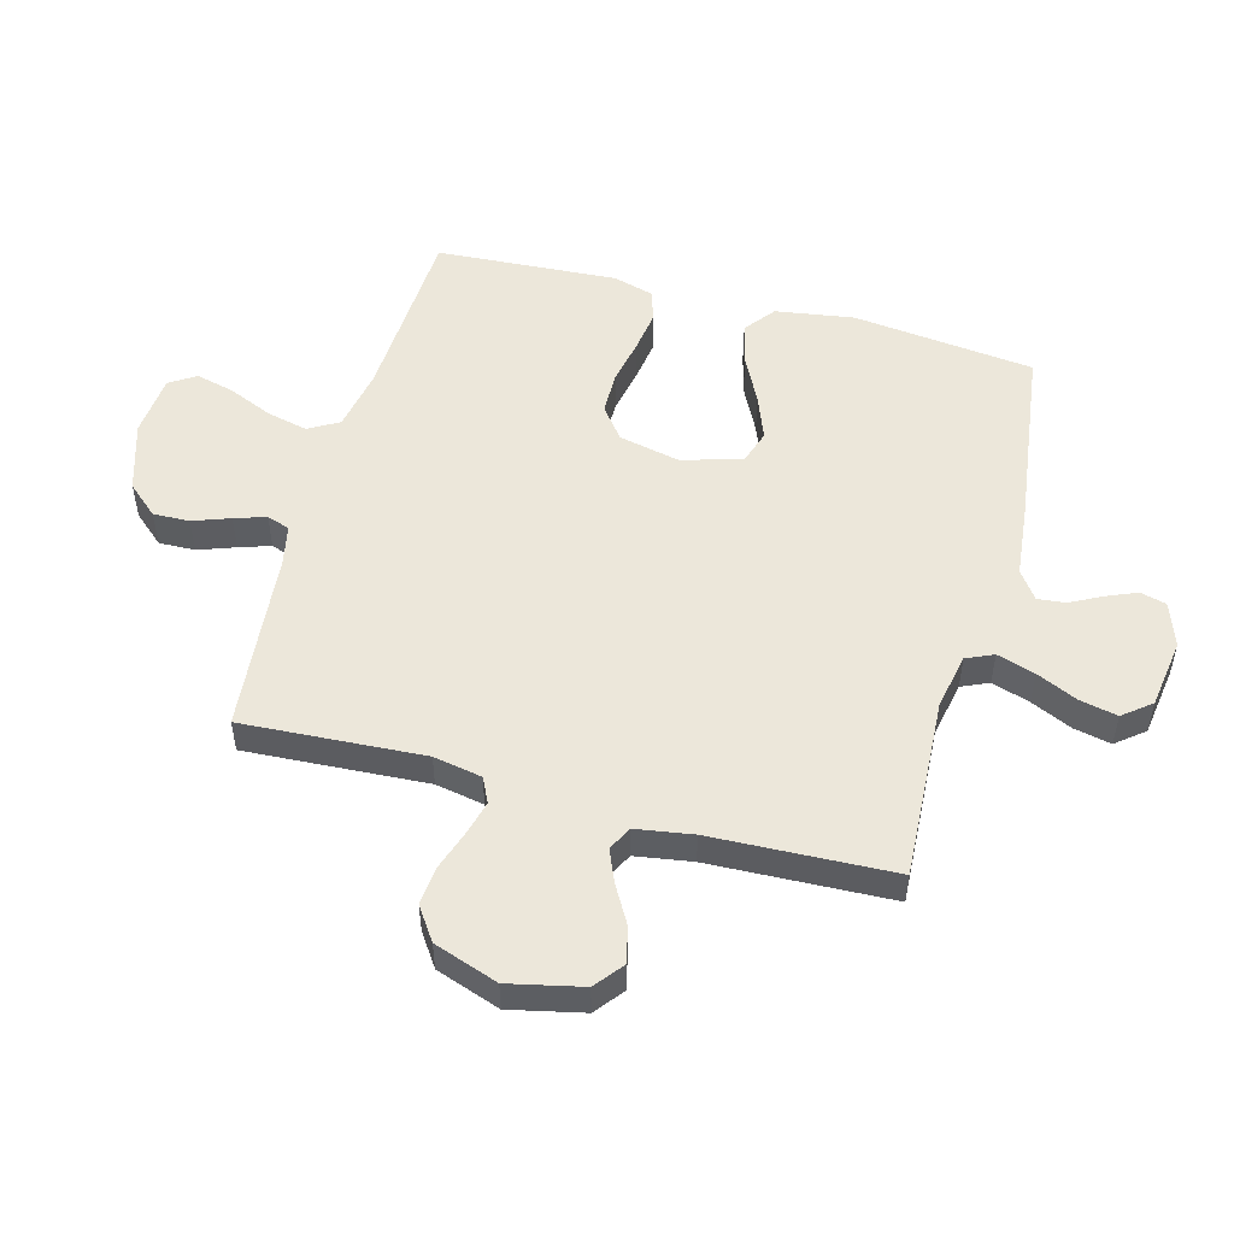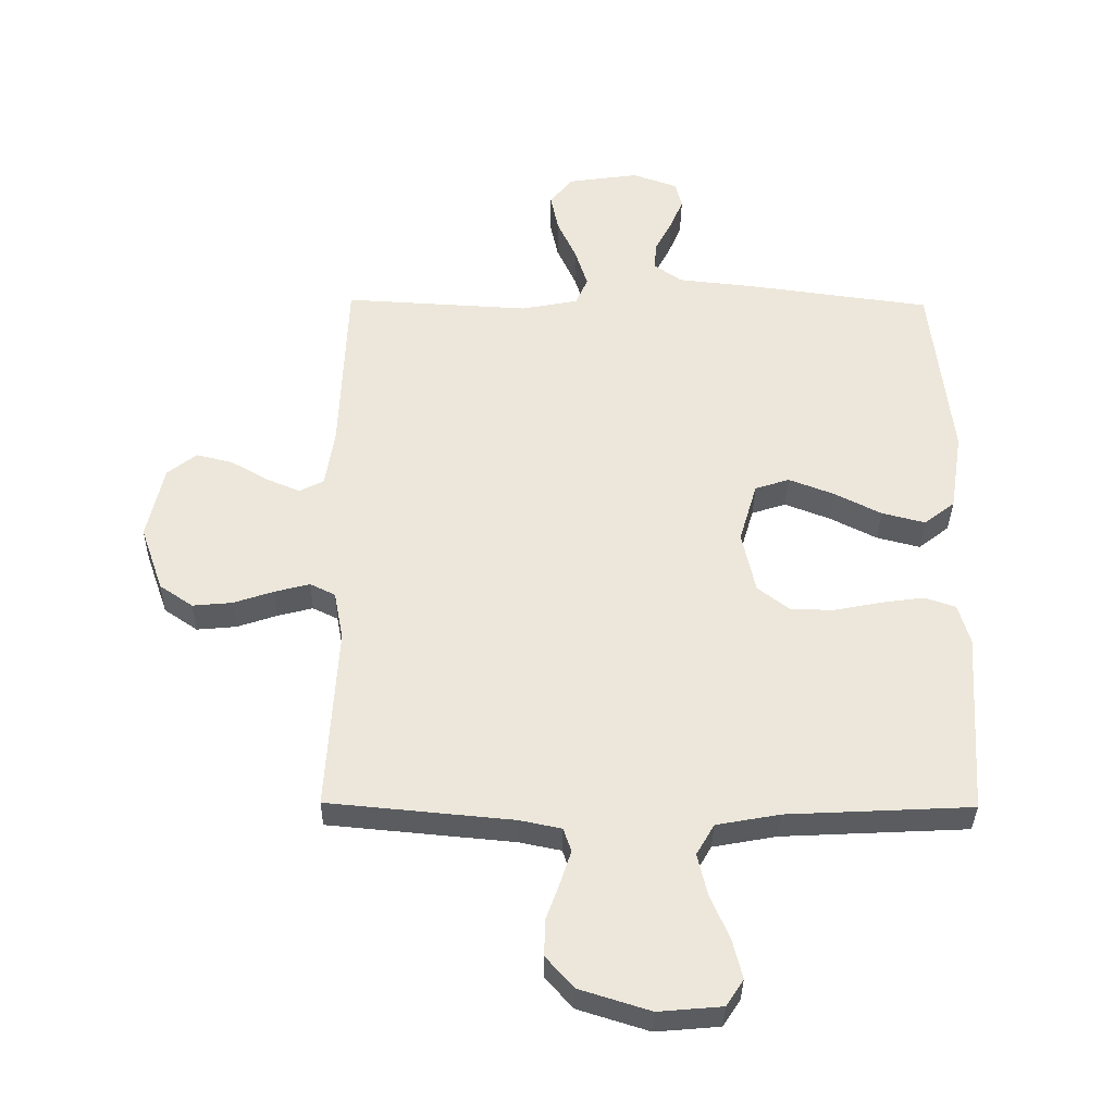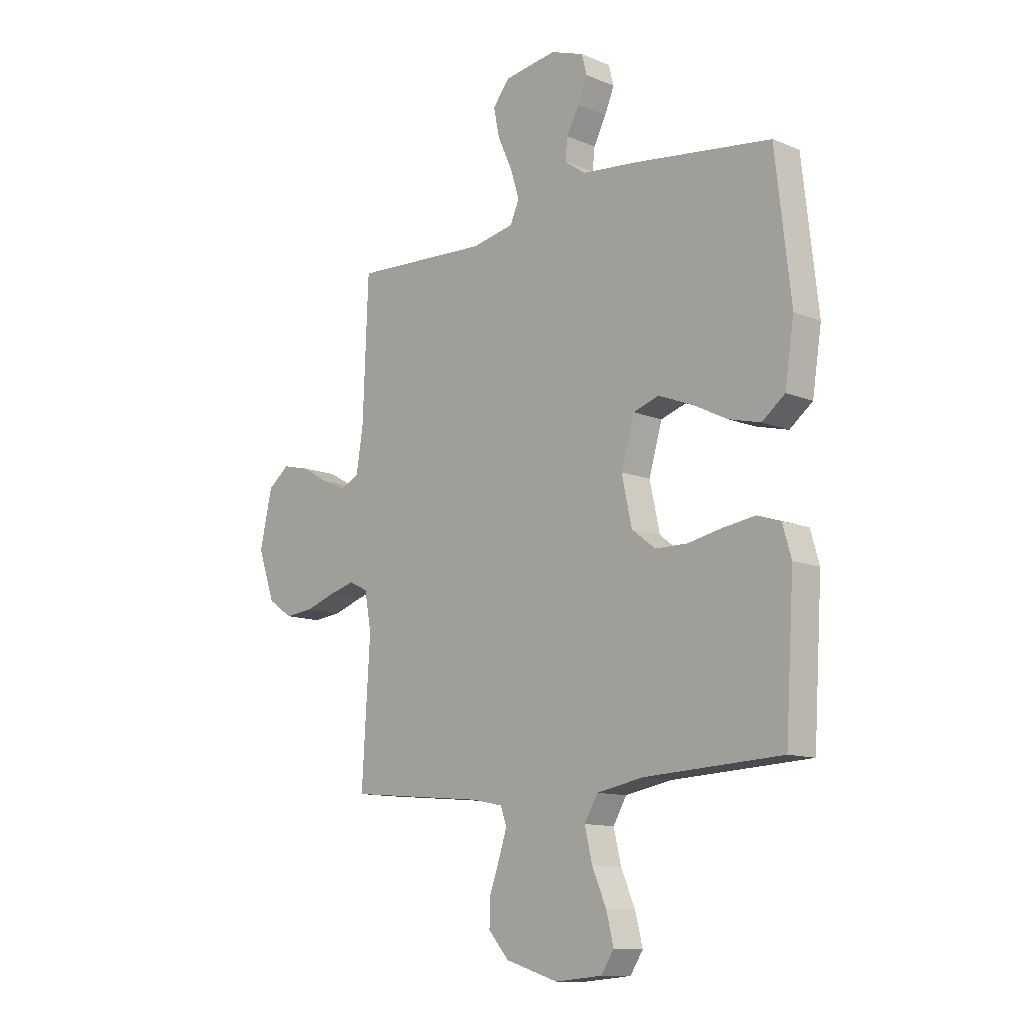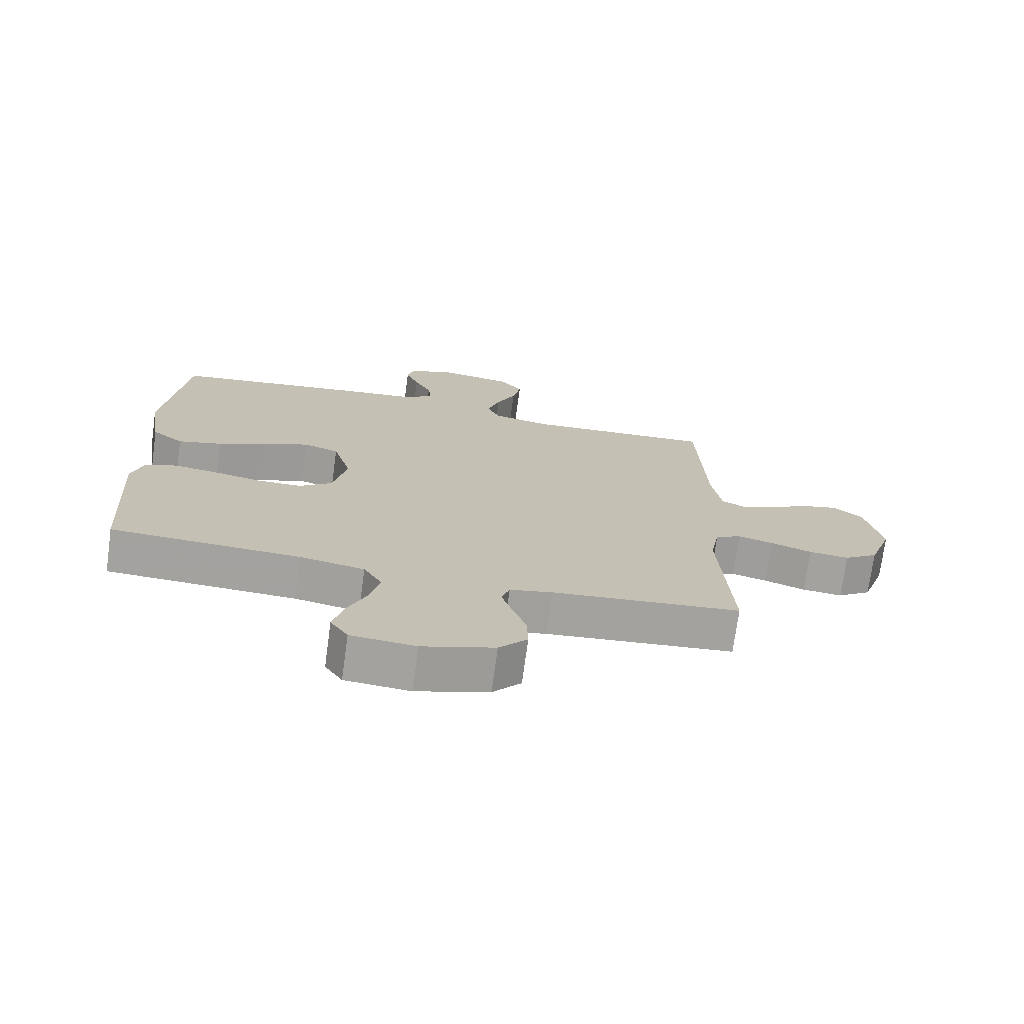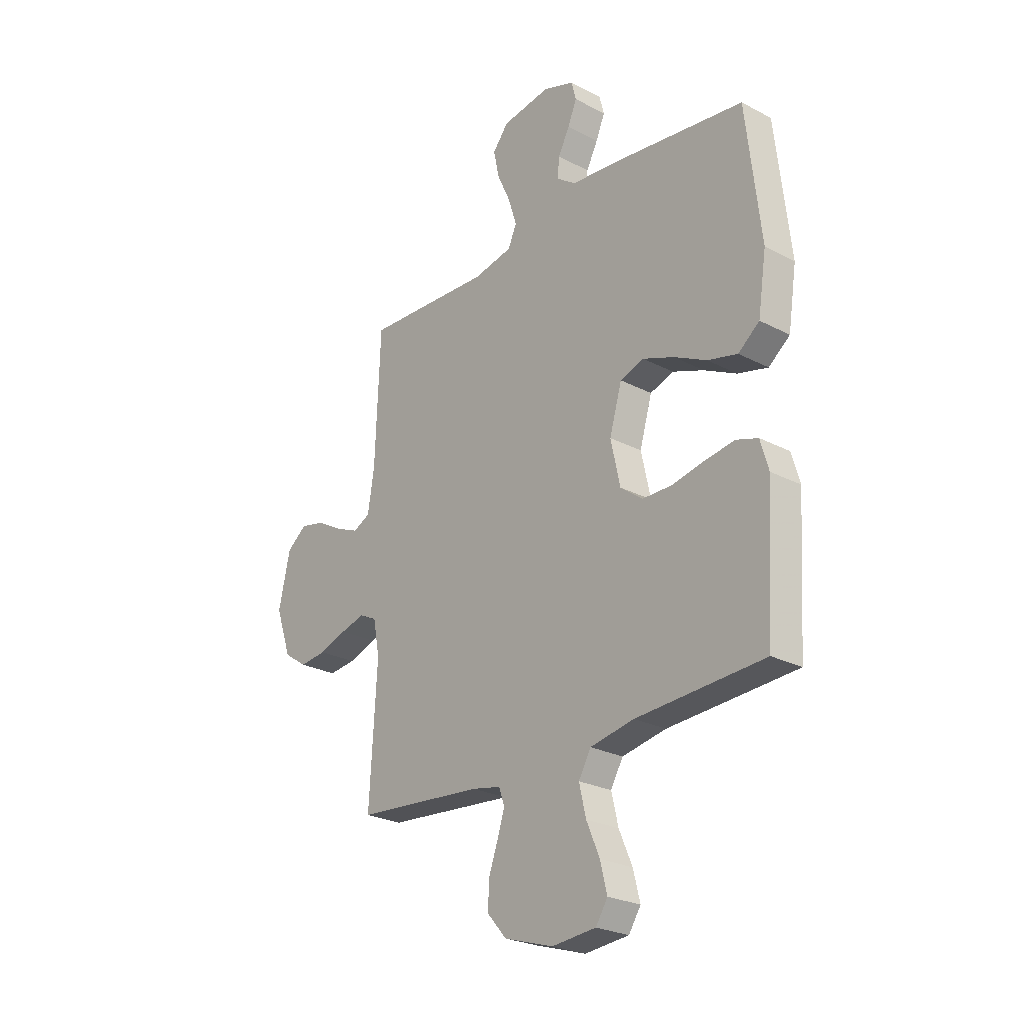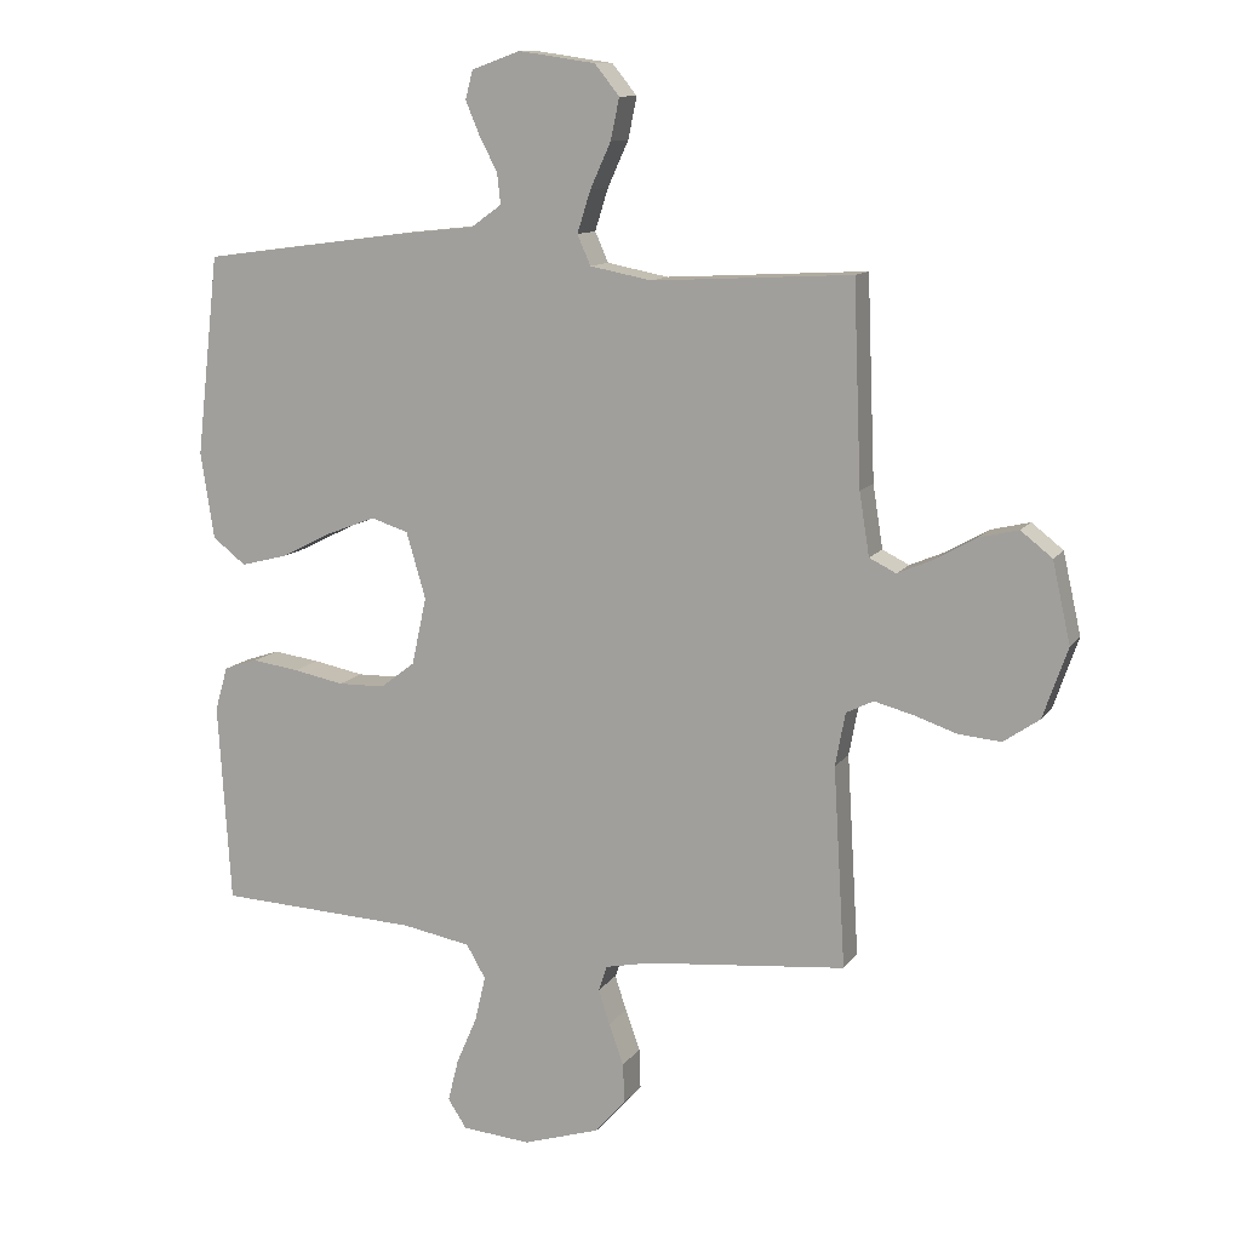
<metadata>
{"format":"obj","ext":"obj","renderer":"f3d","projection":"perspective","resolution":1024,"background":"white","views":[{"elev":51.9,"azim":-74.8,"up":"+Y"},{"elev":-34.8,"azim":-0.8,"up":"+Z"},{"elev":-11.8,"azim":45.6,"up":"+Z"},{"elev":-72.7,"azim":172.2,"up":"+Z"},{"elev":-25.4,"azim":49.9,"up":"+Z"},{"elev":11.4,"azim":-159.1,"up":"+Z"}]}
</metadata>
<code>
v -0.5 0.07 -0.5
v -0.482 0.07 -0.2
v -0.497 0.07 -0.12
v -0.538 0.07 -0.1
v -0.595 0.07 -0.115
v -0.66 0.07 -0.137
v -0.724 0.07 -0.143
v -0.778 0.07 -0.106
v -0.815 0.07 0
v -0.788 0.07 0.121
v -0.741 0.07 0.158
v -0.682 0.07 0.144
v -0.621 0.07 0.109
v -0.567 0.07 0.086
v -0.527 0.07 0.106
v -0.512 0.07 0.2
v -0.5 0.07 0.5
v -0.2 0.07 0.484
v -0.108 0.07 0.502
v -0.088 0.07 0.547
v -0.108 0.07 0.61
v -0.139 0.07 0.678
v -0.152 0.07 0.74
v -0.115 0.07 0.786
v 0 0.07 0.803
v 0.073 0.07 0.777
v 0.084 0.07 0.734
v 0.063 0.07 0.684
v 0.036 0.07 0.632
v 0.031 0.07 0.586
v 0.077 0.07 0.553
v 0.2 0.07 0.54
v 0.5 0.07 0.5
v 0.534 0.07 0.2
v 0.514 0.07 0.071
v 0.464 0.07 0.032
v 0.394 0.07 0.05
v 0.317 0.07 0.089
v 0.244 0.07 0.117
v 0.188 0.07 0.099
v 0.159 0.07 0
v 0.181 0.07 -0.101
v 0.233 0.07 -0.141
v 0.303 0.07 -0.142
v 0.379 0.07 -0.127
v 0.449 0.07 -0.117
v 0.5 0.07 -0.134
v 0.519 0.07 -0.2
v 0.5 0.07 -0.5
v 0.2 0.07 -0.515
v 0.097 0.07 -0.534
v 0.068 0.07 -0.584
v 0.084 0.07 -0.652
v 0.115 0.07 -0.724
v 0.131 0.07 -0.788
v 0.103 0.07 -0.831
v 0 0.07 -0.84
v -0.115 0.07 -0.804
v -0.16 0.07 -0.753
v -0.158 0.07 -0.693
v -0.136 0.07 -0.632
v -0.119 0.07 -0.58
v -0.132 0.07 -0.542
v -0.2 0.07 -0.528
v -0.5 0 -0.5
v -0.482 0 -0.2
v -0.497 0 -0.12
v -0.538 0 -0.1
v -0.595 0 -0.115
v -0.66 0 -0.137
v -0.724 0 -0.143
v -0.778 0 -0.106
v -0.815 0 0
v -0.788 0 0.121
v -0.741 0 0.158
v -0.682 0 0.144
v -0.621 0 0.109
v -0.567 0 0.086
v -0.527 0 0.106
v -0.512 0 0.2
v -0.5 0 0.5
v -0.2 0 0.484
v -0.108 0 0.502
v -0.088 0 0.547
v -0.108 0 0.61
v -0.139 0 0.678
v -0.152 0 0.74
v -0.115 0 0.786
v 0 0 0.803
v 0.073 0 0.777
v 0.084 0 0.734
v 0.063 0 0.684
v 0.036 0 0.632
v 0.031 0 0.586
v 0.077 0 0.553
v 0.2 0 0.54
v 0.5 0 0.5
v 0.534 0 0.2
v 0.514 0 0.071
v 0.464 0 0.032
v 0.394 0 0.05
v 0.317 0 0.089
v 0.244 0 0.117
v 0.188 0 0.099
v 0.159 0 0
v 0.181 0 -0.101
v 0.233 0 -0.141
v 0.303 0 -0.142
v 0.379 0 -0.127
v 0.449 0 -0.117
v 0.5 0 -0.134
v 0.519 0 -0.2
v 0.5 0 -0.5
v 0.2 0 -0.515
v 0.097 0 -0.534
v 0.068 0 -0.584
v 0.084 0 -0.652
v 0.115 0 -0.724
v 0.131 0 -0.788
v 0.103 0 -0.831
v 0 0 -0.84
v -0.115 0 -0.804
v -0.16 0 -0.753
v -0.158 0 -0.693
v -0.136 0 -0.632
v -0.119 0 -0.58
v -0.132 0 -0.542
v -0.2 0 -0.528
f 58 59 60 61
f 58 61 62
f 57 58 62
f 56 57 62 63
f 53 54 55 56
f 52 53 56 63
f 47 48 49 50
f 47 50 51
f 44 45 46 47
f 44 47 51
f 43 44 51 52
f 35 36 37 38
f 35 38 39
f 34 35 39
f 31 32 33 34
f 30 31 34 39
f 26 27 28 29
f 24 25 26 29
f 24 29 30
f 21 22 23 24
f 20 21 24 30
f 19 20 30 39
f 16 17 18
f 15 16 18 19
f 10 11 12 13
f 10 13 14
f 9 10 14
f 8 9 14
f 5 6 7 8
f 4 5 8 14
f 3 4 14 15
f 64 1 2
f 63 64 2 3
f 42 43 52 63
f 41 42 63 3
f 15 19 39 40
f 3 15 40 41
f 125 124 123 122
f 126 125 122
f 126 122 121
f 127 126 121 120
f 120 119 118 117
f 127 120 117 116
f 114 113 112 111
f 115 114 111
f 111 110 109 108
f 115 111 108
f 116 115 108 107
f 102 101 100 99
f 103 102 99
f 103 99 98
f 98 97 96 95
f 103 98 95 94
f 93 92 91 90
f 93 90 89 88
f 94 93 88
f 88 87 86 85
f 94 88 85 84
f 103 94 84 83
f 82 81 80
f 83 82 80 79
f 77 76 75 74
f 78 77 74
f 78 74 73
f 78 73 72
f 72 71 70 69
f 78 72 69 68
f 79 78 68 67
f 66 65 128
f 67 66 128 127
f 127 116 107 106
f 67 127 106 105
f 104 103 83 79
f 105 104 79 67
f 1 65 66 2
f 2 66 67 3
f 3 67 68 4
f 4 68 69 5
f 5 69 70 6
f 6 70 71 7
f 7 71 72 8
f 8 72 73 9
f 9 73 74 10
f 10 74 75 11
f 11 75 76 12
f 12 76 77 13
f 13 77 78 14
f 14 78 79 15
f 15 79 80 16
f 16 80 81 17
f 17 81 82 18
f 18 82 83 19
f 19 83 84 20
f 20 84 85 21
f 21 85 86 22
f 22 86 87 23
f 23 87 88 24
f 24 88 89 25
f 25 89 90 26
f 26 90 91 27
f 27 91 92 28
f 28 92 93 29
f 29 93 94 30
f 30 94 95 31
f 31 95 96 32
f 32 96 97 33
f 33 97 98 34
f 34 98 99 35
f 35 99 100 36
f 36 100 101 37
f 37 101 102 38
f 38 102 103 39
f 39 103 104 40
f 40 104 105 41
f 41 105 106 42
f 42 106 107 43
f 43 107 108 44
f 44 108 109 45
f 45 109 110 46
f 46 110 111 47
f 47 111 112 48
f 48 112 113 49
f 49 113 114 50
f 50 114 115 51
f 51 115 116 52
f 52 116 117 53
f 53 117 118 54
f 54 118 119 55
f 55 119 120 56
f 56 120 121 57
f 57 121 122 58
f 58 122 123 59
f 59 123 124 60
f 60 124 125 61
f 61 125 126 62
f 62 126 127 63
f 63 127 128 64
f 64 128 65 1

</code>
